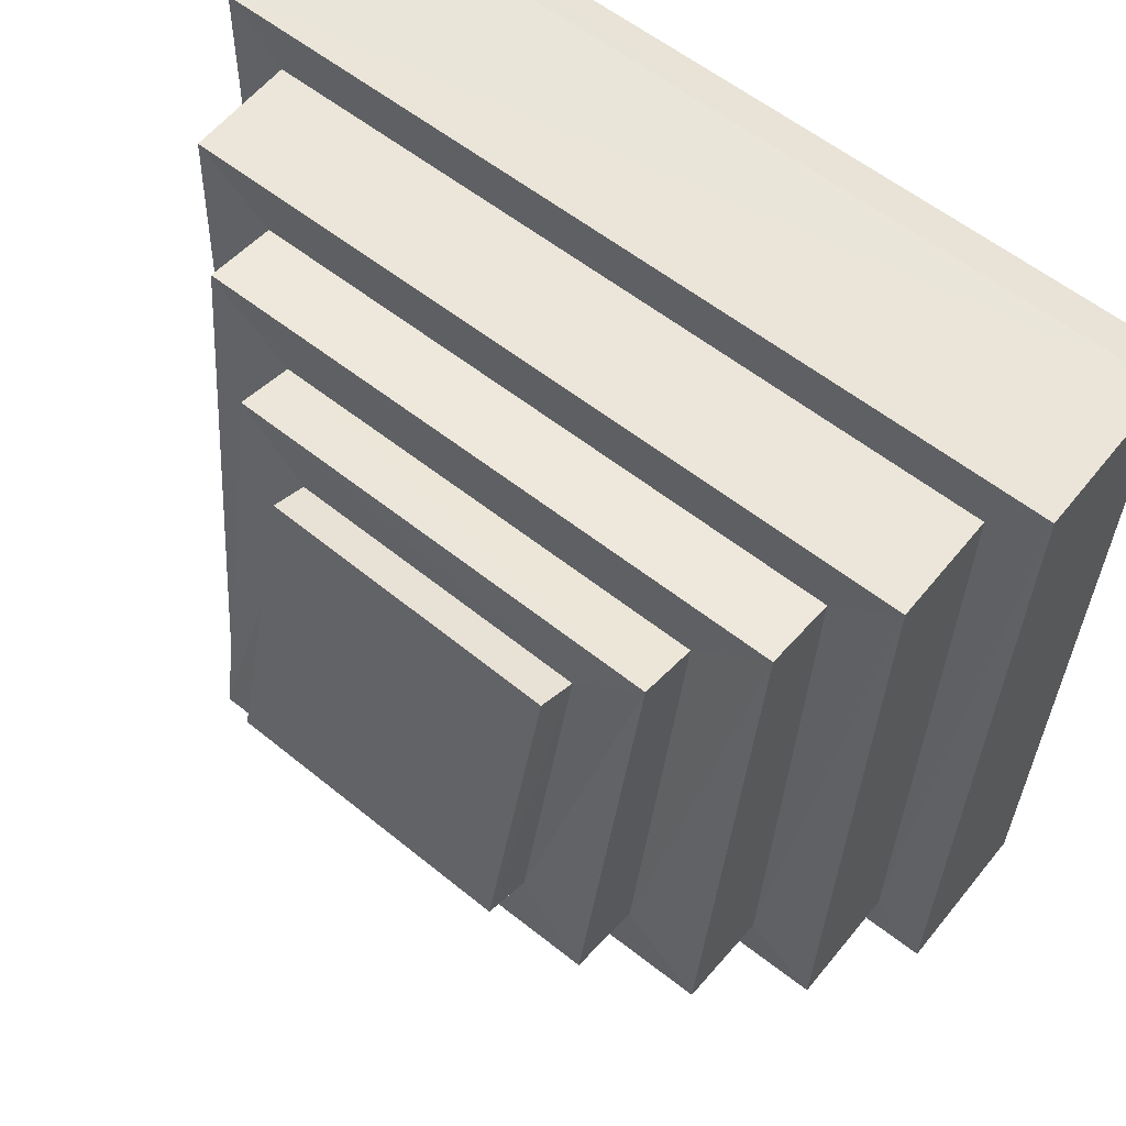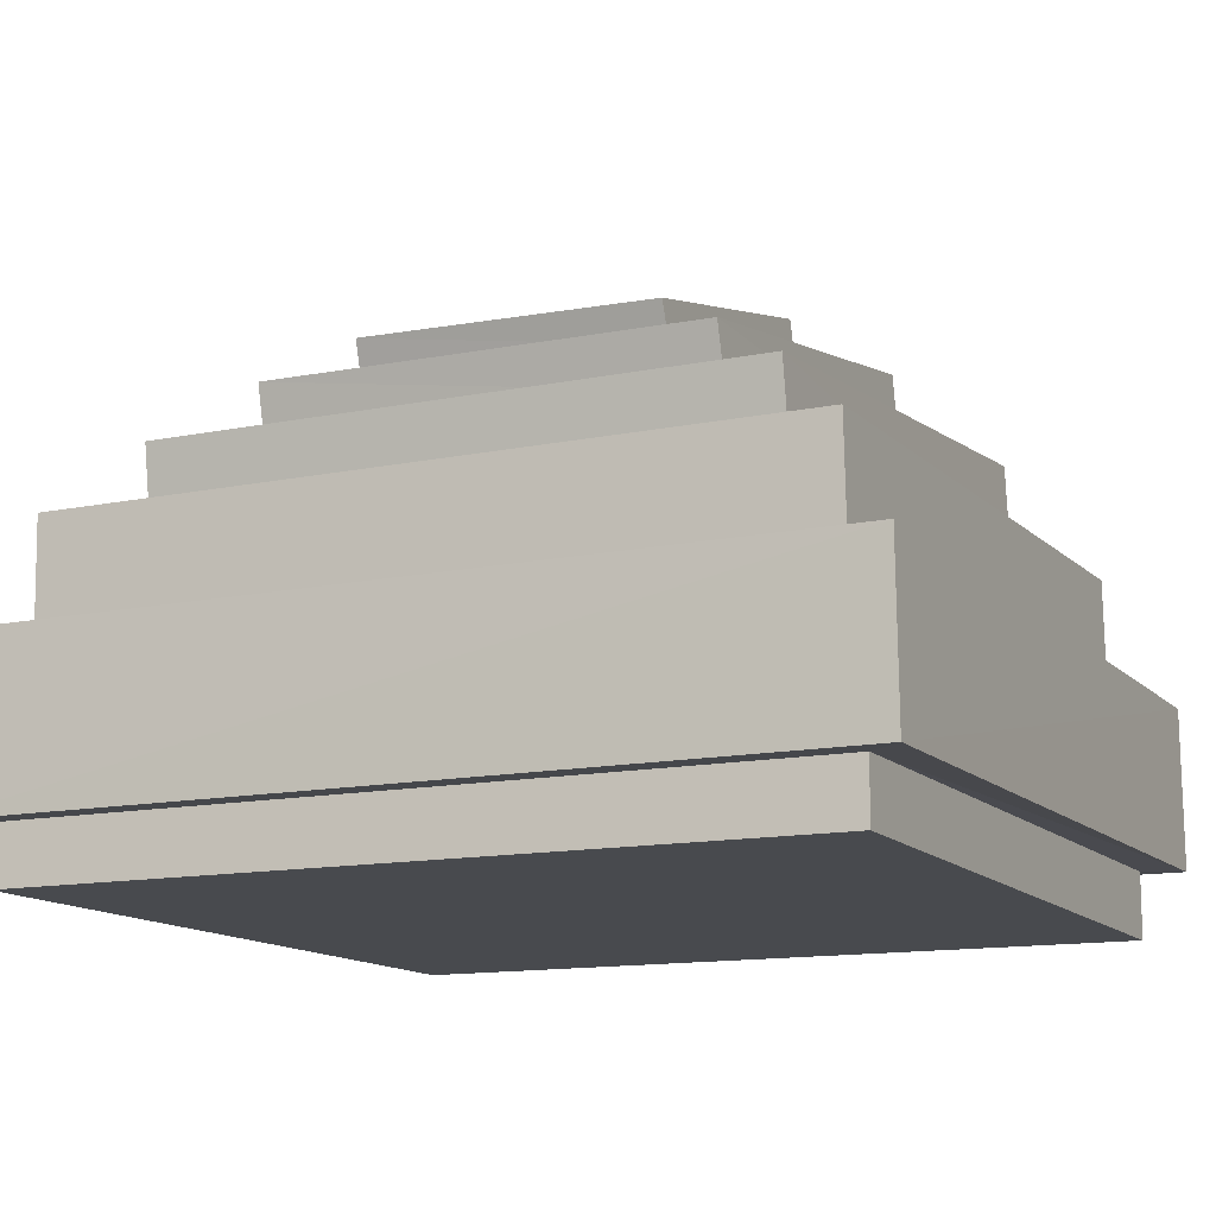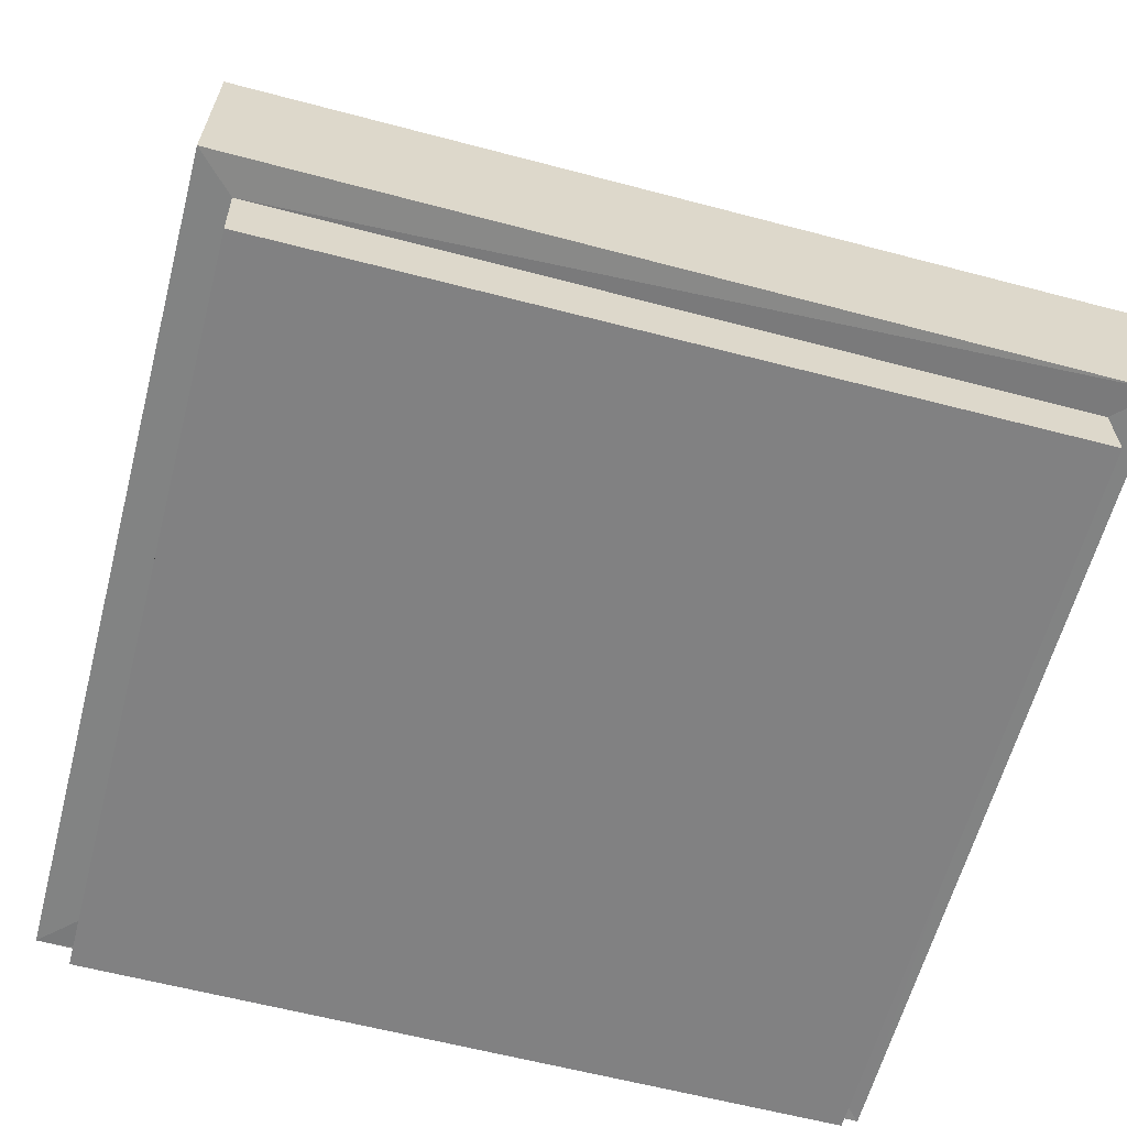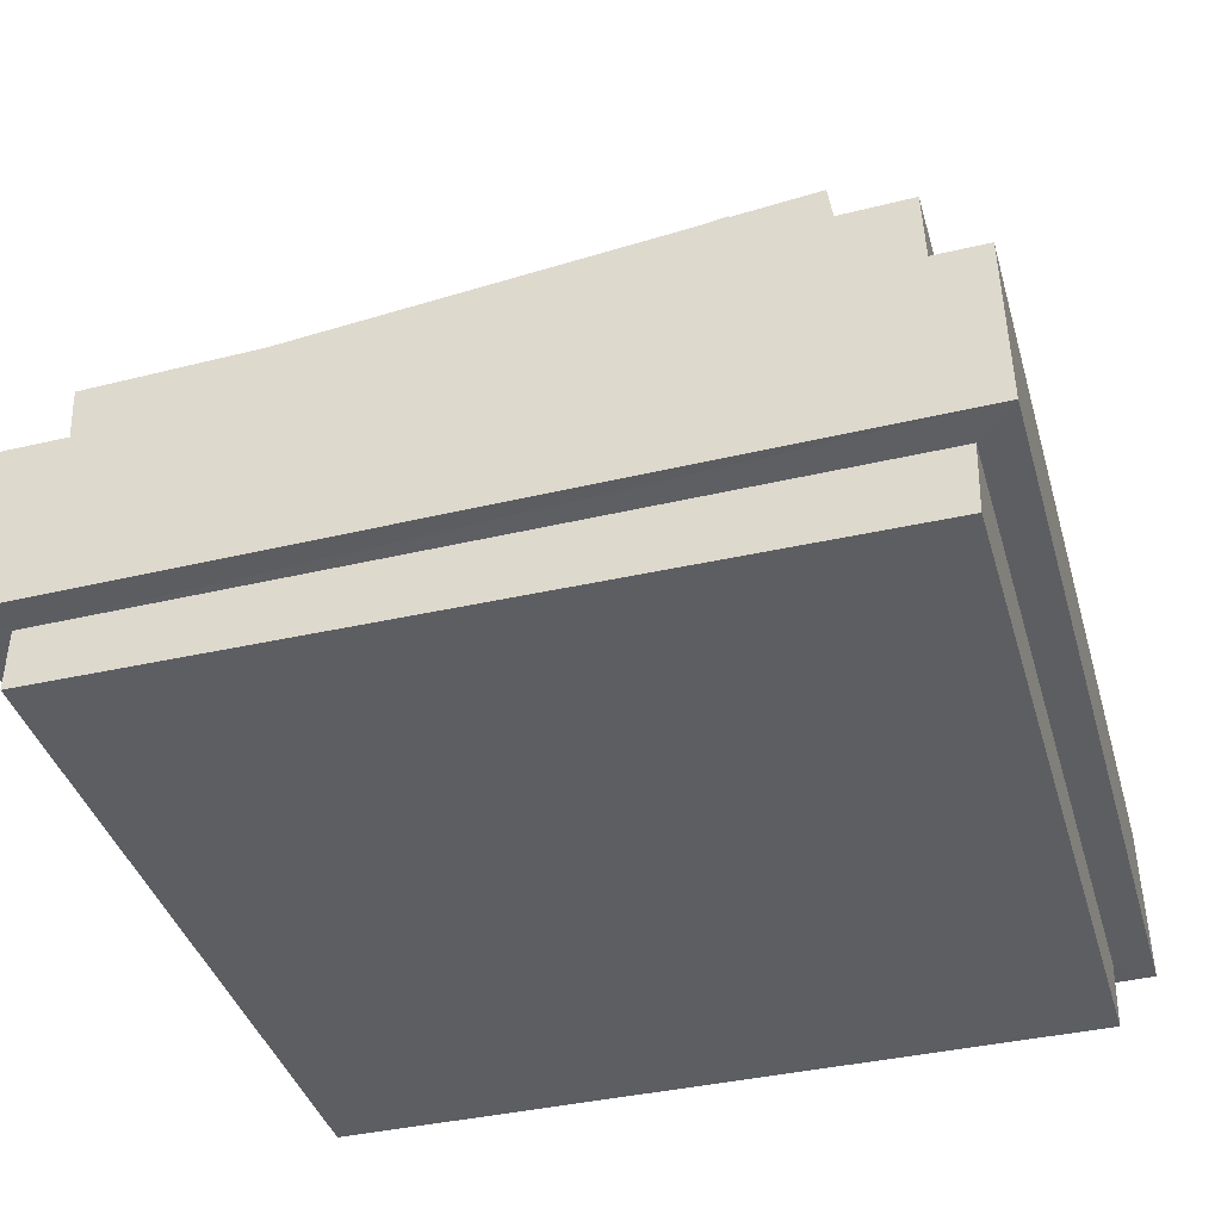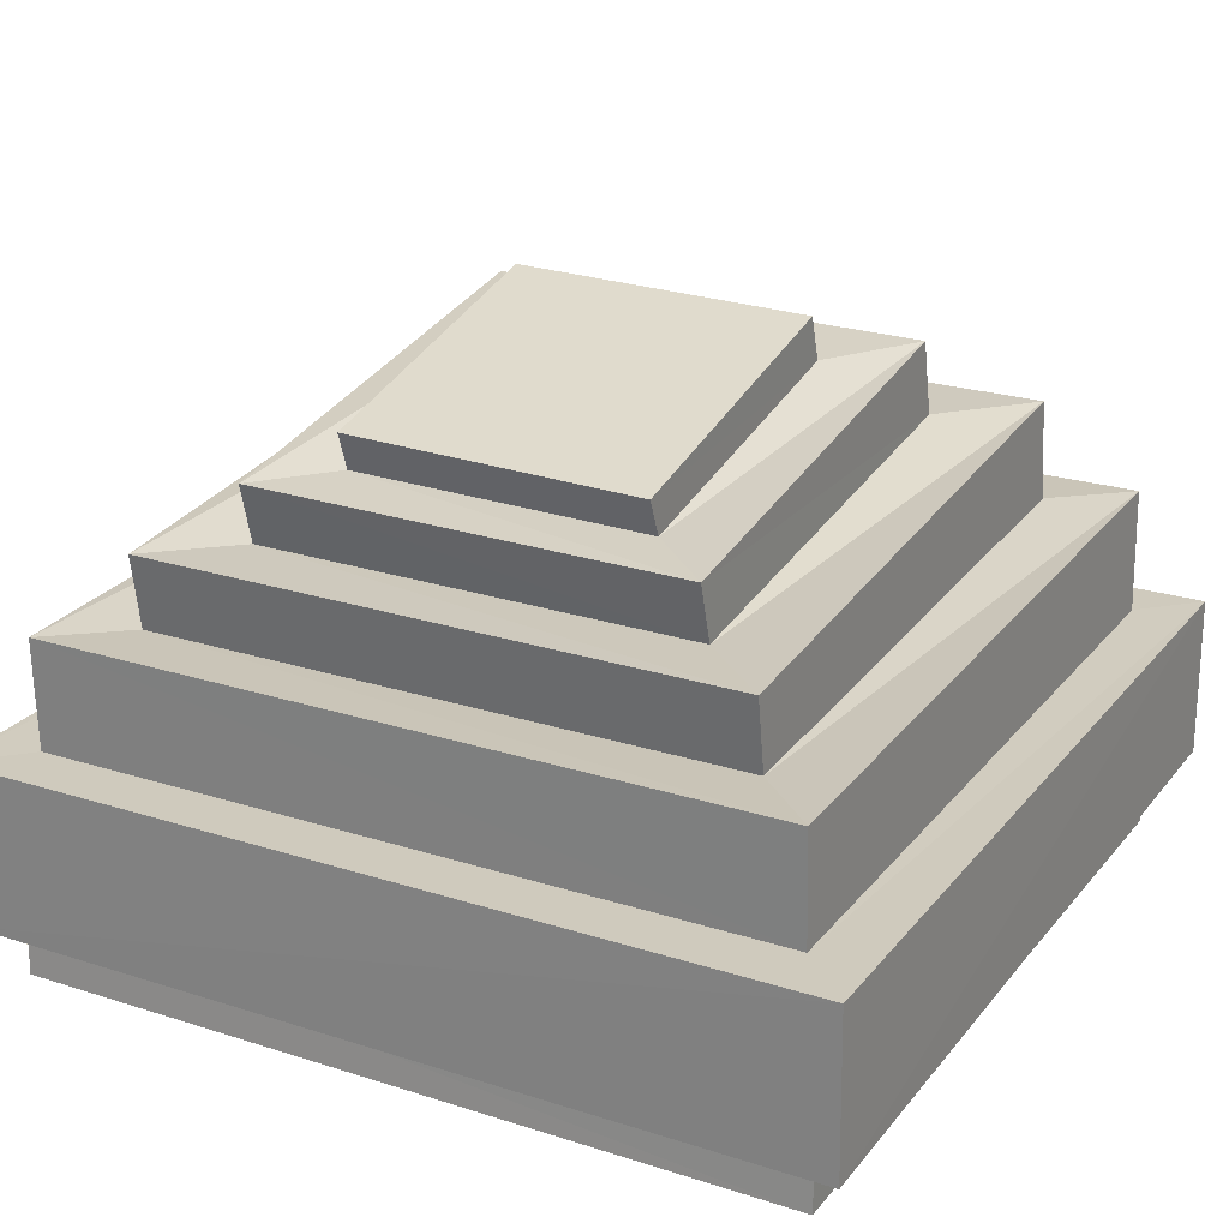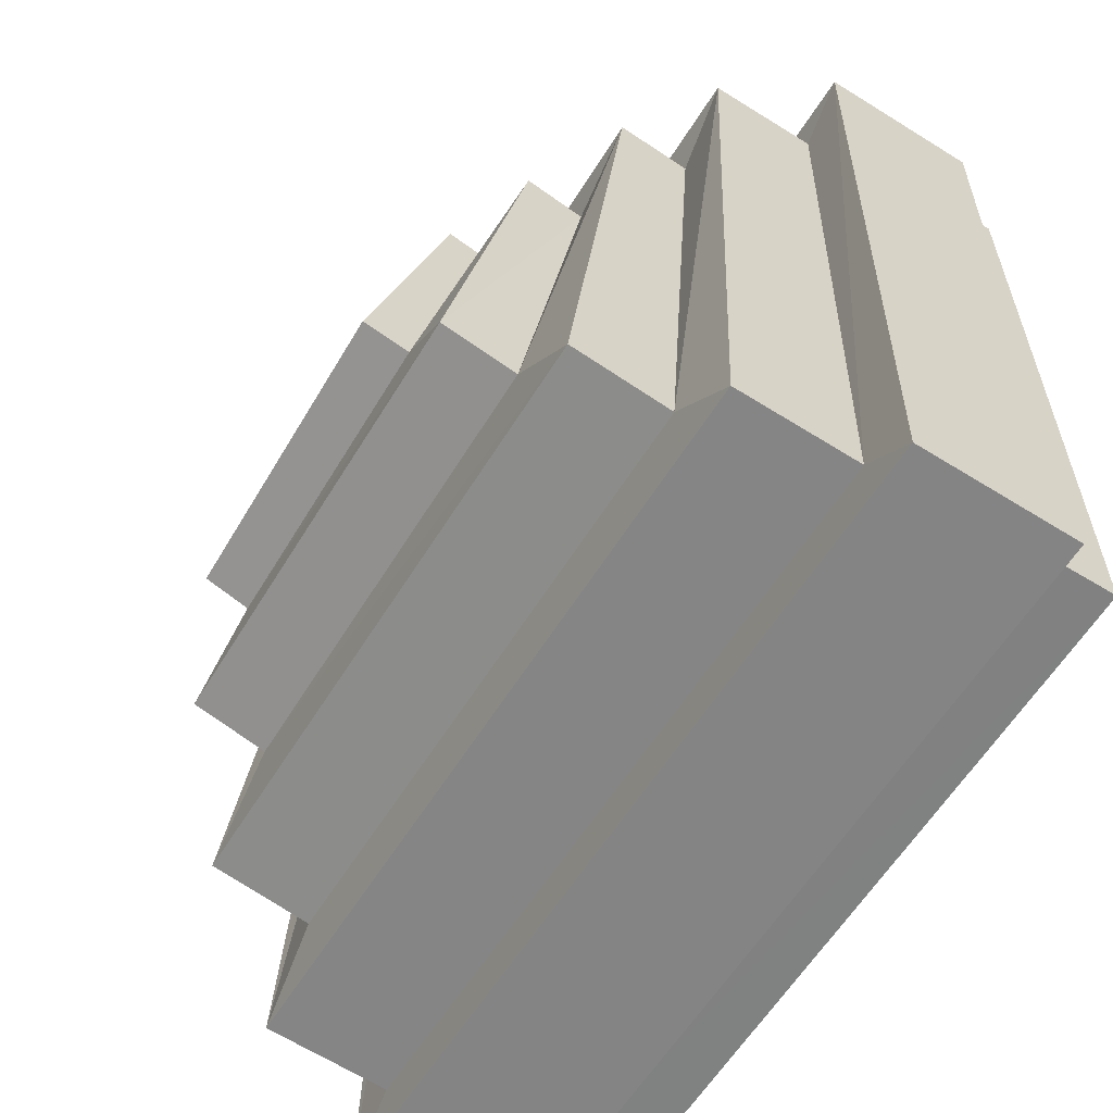
<metadata>
{"format":"obj","ext":"obj","renderer":"f3d","projection":"perspective","resolution":1024,"background":"white","views":[{"elev":60.3,"azim":-141.7,"up":"+Z"},{"elev":-13.9,"azim":25.1,"up":"+Y"},{"elev":-60.2,"azim":-104.6,"up":"+Y"},{"elev":-38.1,"azim":105.5,"up":"+Y"},{"elev":22.2,"azim":28.9,"up":"+Y"},{"elev":-60.8,"azim":-122.2,"up":"+Z"}]}
</metadata>
<code>
o GreenSLime_Cube
v -0.4929 0.07702 0.4735
v -0.4692 0.281 0.4527
v -0.4947 0.09856 -0.5082
v -0.4703 0.3056 -0.4803
v 0.494 0.07301 0.4708
v 0.4701 0.2781 0.4514
v 0.4923 0.09453 -0.5094
v 0.469 0.3027 -0.4817
v -0.5395 0.2805 0.5229
v -0.5408 0.3066 -0.55
v 0.5393 0.3031 -0.5518
v 0.5407 0.2771 0.5215
v -0.3804 0.4164 0.3719
v -0.3809 0.4676 -0.3833
v 0.3804 0.4635 -0.3848
v 0.381 0.4123 0.3707
v -0.4687 0.4206 0.4579
v -0.4695 0.464 -0.4736
v 0.4689 0.4595 -0.4755
v 0.4697 0.4162 0.4567
v -0.2805 0.5103 0.2962
v -0.2802 0.595 -0.257
v 0.2817 0.5893 -0.2583
v 0.2815 0.5046 0.295
v -0.3797 0.5107 0.3879
v -0.38 0.5958 -0.3644
v 0.3809 0.5902 -0.3661
v 0.3812 0.5052 0.3864
v -0.19 0.5944 0.2403
v -0.1887 0.682 -0.1347
v 0.1943 0.6742 -0.136
v 0.193 0.5864 0.24
v -0.2793 0.5873 0.3174
v -0.2782 0.692 -0.2333
v 0.2828 0.6838 -0.2348
v 0.2817 0.579 0.3167
v -0.187 0.6437 0.2607
v -0.1855 0.7412 -0.1146
v 0.1955 0.7309 -0.1166
v 0.1938 0.6331 0.26
v -0.5415 0.1019 -0.5552
v -0.5396 0.07419 0.5188
v 0.5389 0.09754 -0.5566
v 0.5407 0.06987 0.5161
v -0.4948 0.01421 -0.5072
v -0.493 0.003887 0.4759
v 0.4923 0.009584 -0.5076
v 0.4939 -0.000708 0.4726
f 9 41 42
f 10 43 41
f 11 44 43
f 12 42 44
f 7 45 3
f 6 17 2
f 4 9 2
f 8 10 4
f 6 11 8
f 2 12 6
f 15 28 16
f 4 19 8
f 8 20 6
f 2 18 4
f 14 17 13
f 15 18 14
f 16 19 15
f 13 20 16
f 23 36 24
f 13 26 14
f 16 25 13
f 14 27 15
f 22 25 21
f 23 26 22
f 24 27 23
f 21 28 24
f 32 37 29
f 21 34 22
f 24 33 21
f 22 35 23
f 30 33 29
f 31 34 30
f 32 35 31
f 29 36 32
f 38 40 39
f 30 39 31
f 31 40 32
f 29 38 30
f 3 42 41
f 7 41 43
f 5 43 44
f 1 44 42
f 47 46 45
f 5 47 7
f 3 46 1
f 1 48 5
f 9 10 41
f 10 11 43
f 11 12 44
f 12 9 42
f 7 47 45
f 6 20 17
f 4 10 9
f 8 11 10
f 6 12 11
f 2 9 12
f 15 27 28
f 4 18 19
f 8 19 20
f 2 17 18
f 14 18 17
f 15 19 18
f 16 20 19
f 13 17 20
f 23 35 36
f 13 25 26
f 16 28 25
f 14 26 27
f 22 26 25
f 23 27 26
f 24 28 27
f 21 25 28
f 32 40 37
f 21 33 34
f 24 36 33
f 22 34 35
f 30 34 33
f 31 35 34
f 32 36 35
f 29 33 36
f 38 37 40
f 30 38 39
f 31 39 40
f 29 37 38
f 3 1 42
f 7 3 41
f 5 7 43
f 1 5 44
f 47 48 46
f 5 48 47
f 3 45 46
f 1 46 48

</code>
